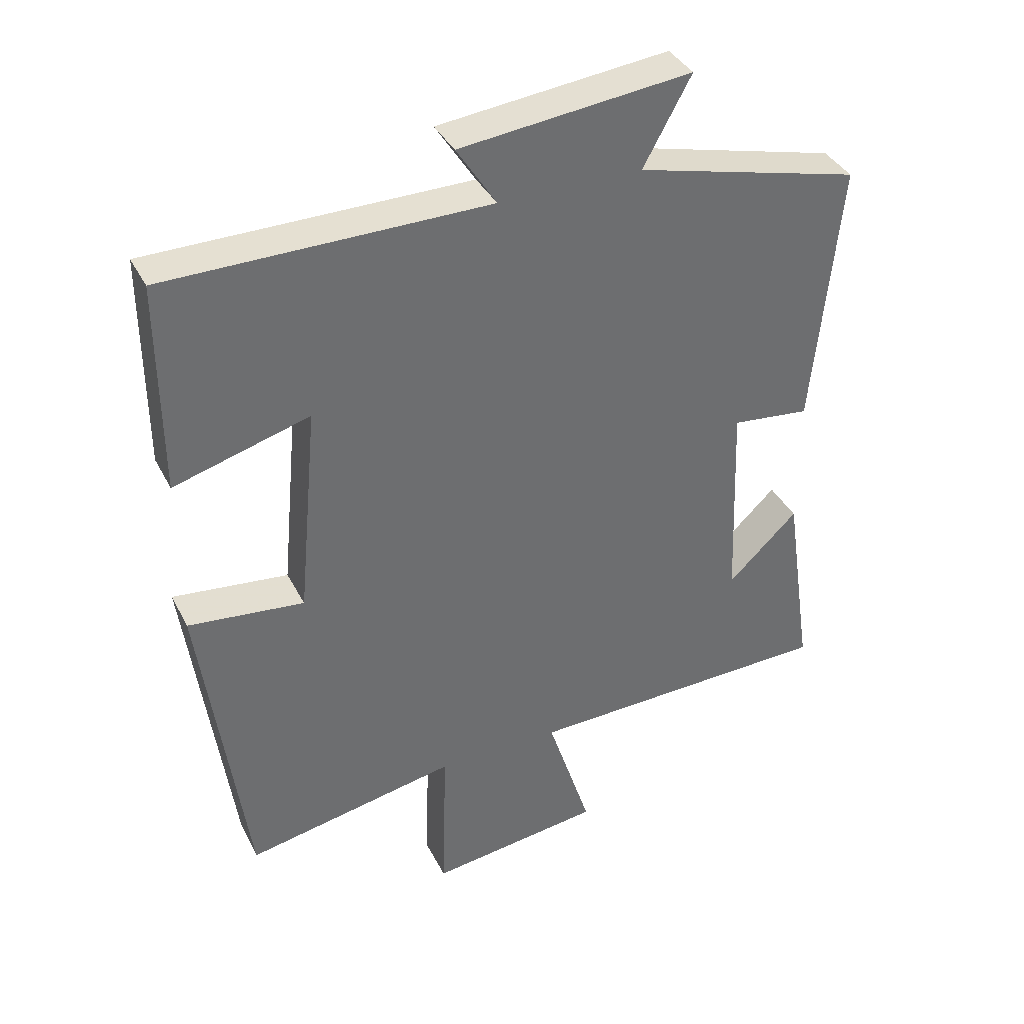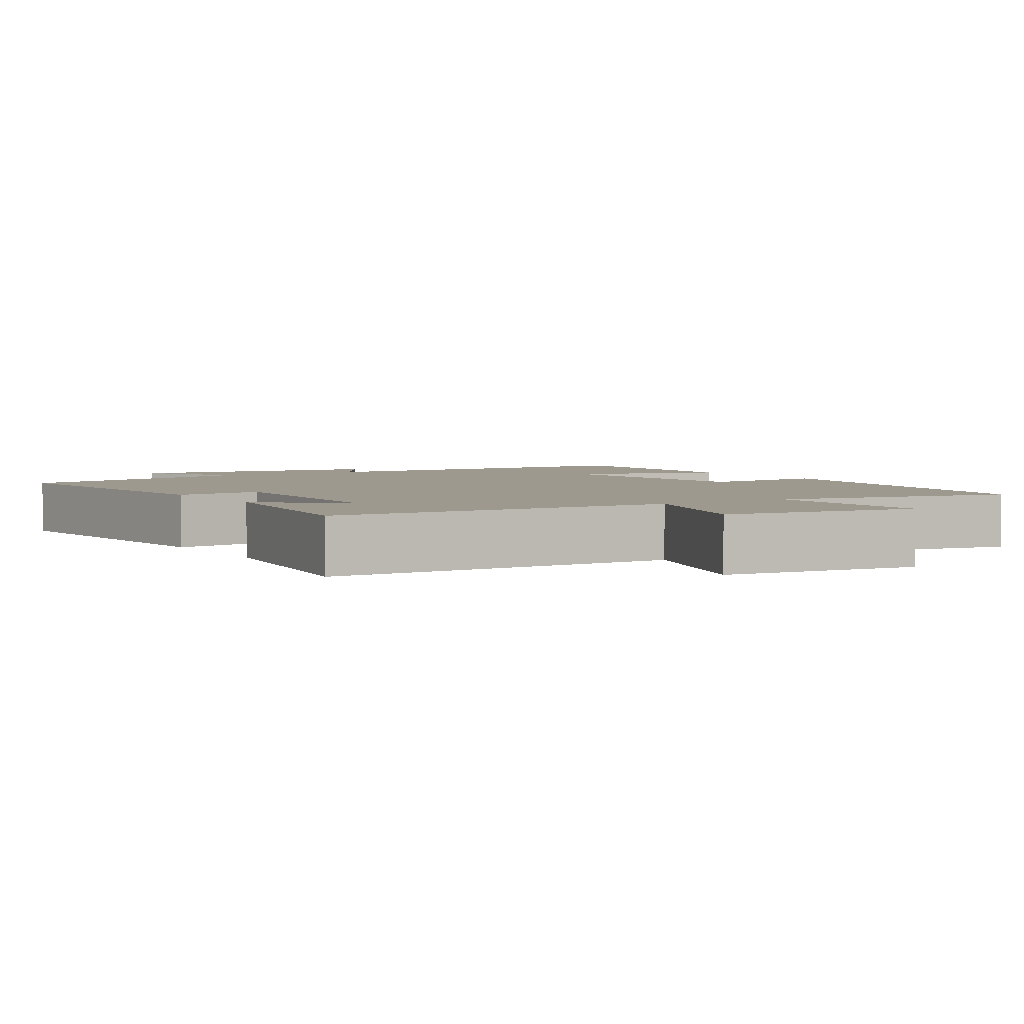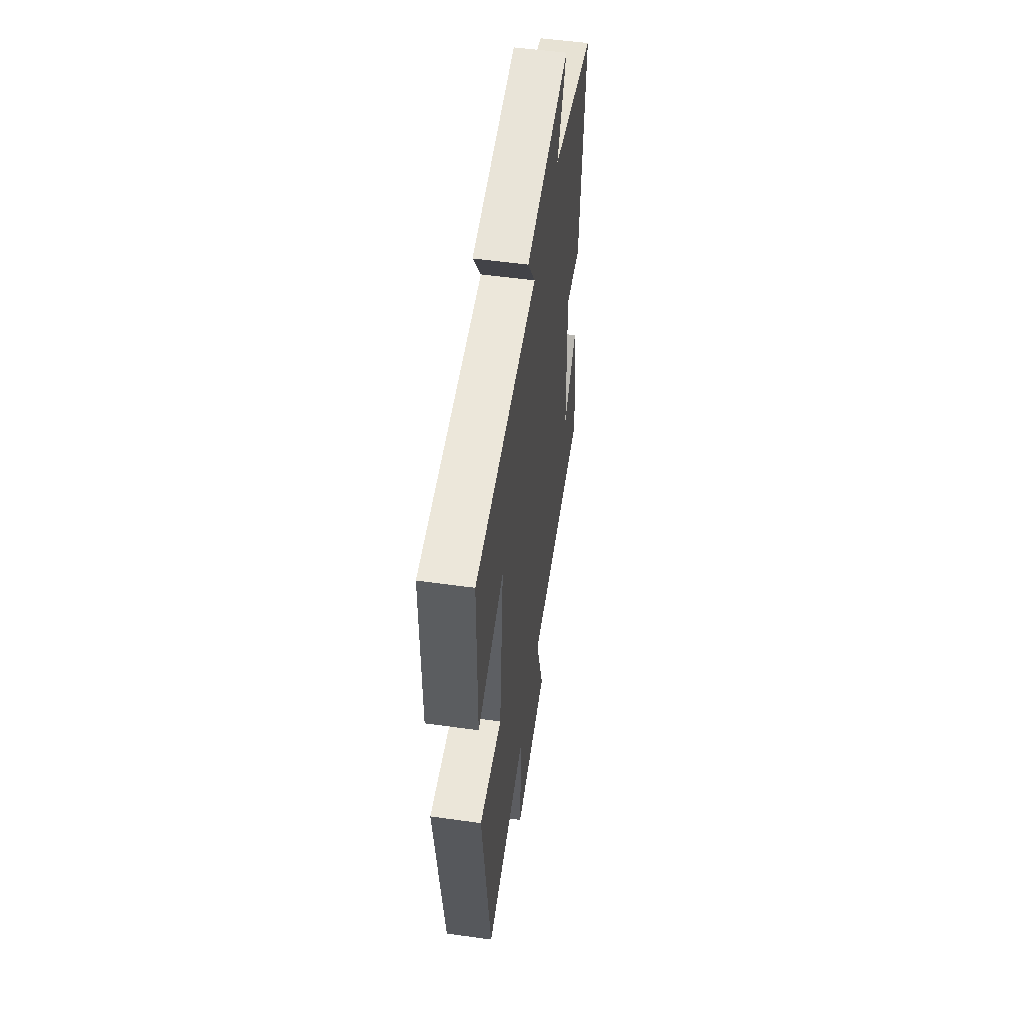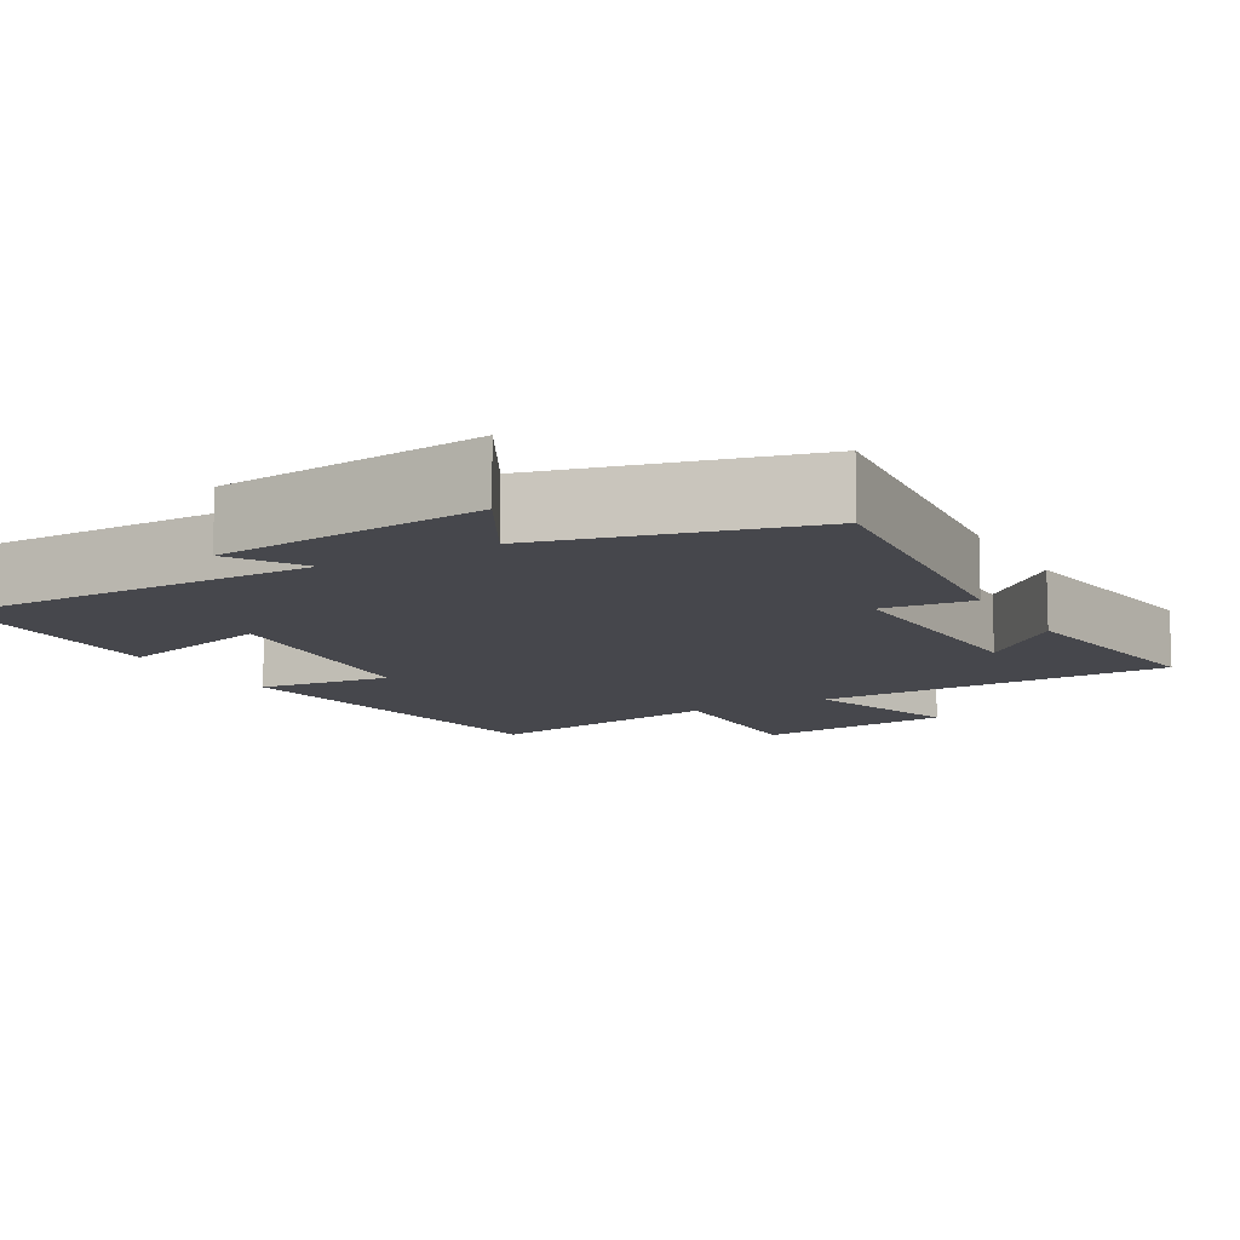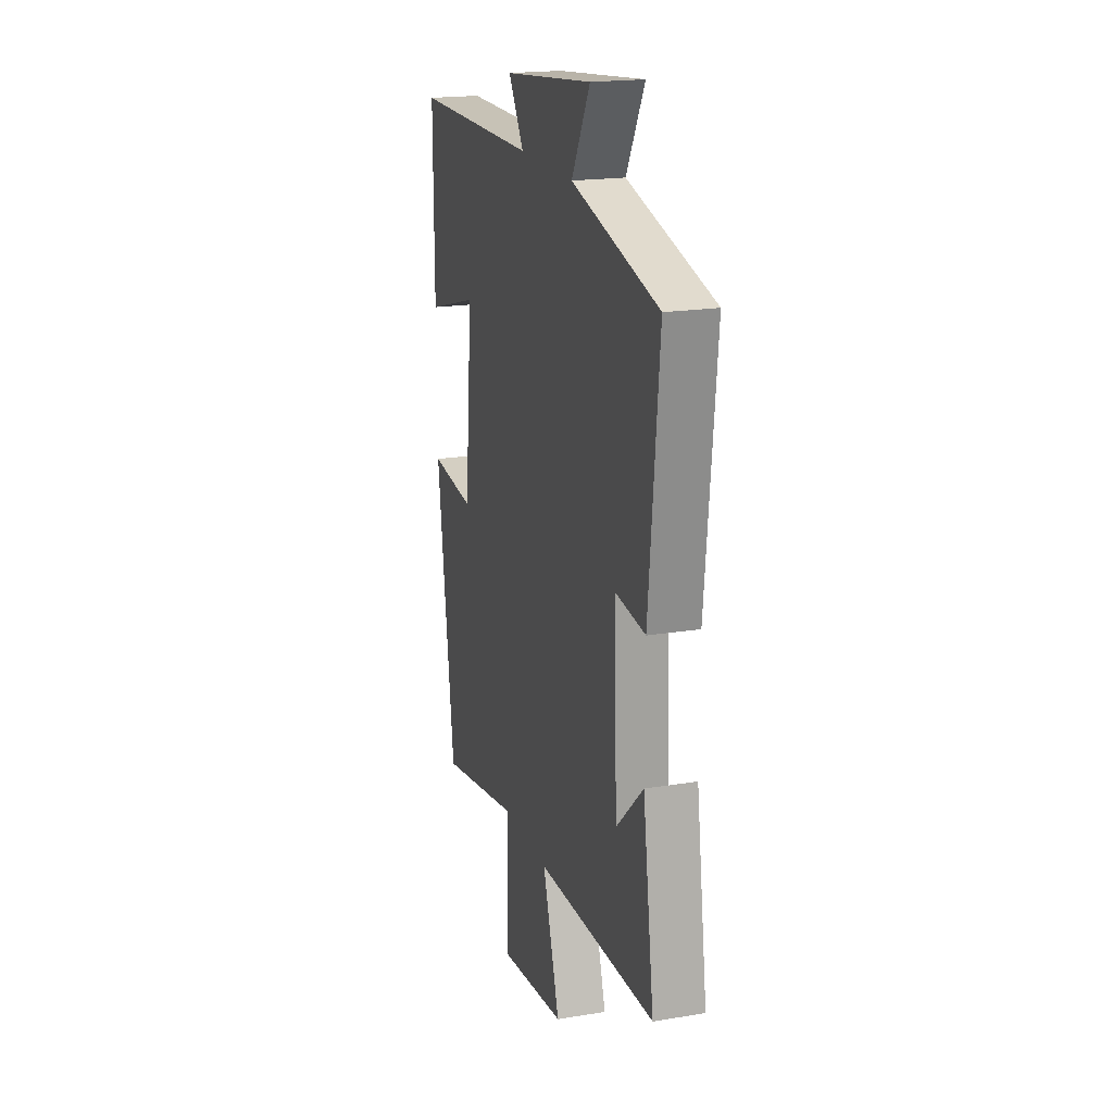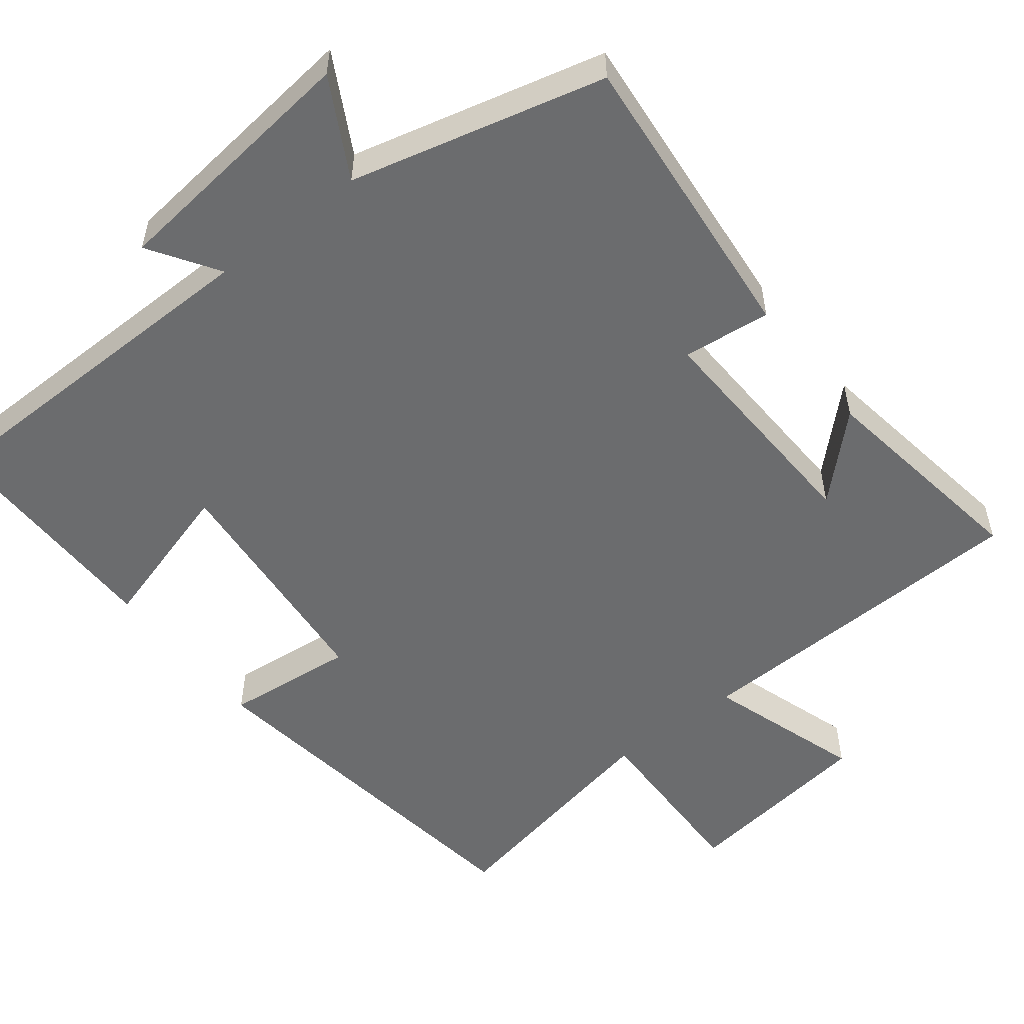
<metadata>
{"format":"obj","ext":"obj","renderer":"f3d","projection":"perspective","resolution":1024,"background":"white","views":[{"elev":37.7,"azim":-24.6,"up":"+Z"},{"elev":3.5,"azim":147.9,"up":"+Y"},{"elev":53.3,"azim":-81.5,"up":"+Z"},{"elev":-10.9,"azim":29.3,"up":"+Y"},{"elev":19.6,"azim":73.0,"up":"+Z"},{"elev":-53.6,"azim":38.2,"up":"+Y"}]}
</metadata>
<code>
v 0.544 0.07 -0.487
v 0.076 0.07 -0.5
v 0.143 0.07 -0.709
v -0.119 0.07 -0.743
v -0.112 0.07 -0.5
v -0.433 0.07 -0.562
v -0.5 0.07 -0.067
v -0.325 0.07 -0.086
v -0.295 0.07 0.236
v -0.5 0.07 0.177
v -0.501 0.07 0.497
v -0.016 0.07 0.5
v -0.076 0.07 0.593
v 0.272 0.07 0.631
v 0.2 0.07 0.5
v 0.54 0.07 0.414
v 0.5 0.07 0.011
v 0.382 0.07 0.024
v 0.394 0.07 -0.29
v 0.5 0.07 -0.189
v 0.544 0 -0.487
v 0.076 0 -0.5
v 0.143 0 -0.709
v -0.119 0 -0.743
v -0.112 0 -0.5
v -0.433 0 -0.562
v -0.5 0 -0.067
v -0.325 0 -0.086
v -0.295 0 0.236
v -0.5 0 0.177
v -0.501 0 0.497
v -0.016 0 0.5
v -0.076 0 0.593
v 0.272 0 0.631
v 0.2 0 0.5
v 0.54 0 0.414
v 0.5 0 0.011
v 0.382 0 0.024
v 0.394 0 -0.29
v 0.5 0 -0.189
f 19 20 1
f 15 16 17 18
f 15 18 19
f 12 13 14 15
f 12 15 19
f 9 10 11 12
f 8 9 12 19
f 5 6 7 8
f 5 8 19 1
f 2 3 4 5
f 1 2 5
f 21 40 39
f 38 37 36 35
f 39 38 35
f 35 34 33 32
f 39 35 32
f 32 31 30 29
f 39 32 29 28
f 28 27 26 25
f 21 39 28 25
f 25 24 23 22
f 25 22 21
f 1 21 22 2
f 2 22 23 3
f 3 23 24 4
f 4 24 25 5
f 5 25 26 6
f 6 26 27 7
f 7 27 28 8
f 8 28 29 9
f 9 29 30 10
f 10 30 31 11
f 11 31 32 12
f 12 32 33 13
f 13 33 34 14
f 14 34 35 15
f 15 35 36 16
f 16 36 37 17
f 17 37 38 18
f 18 38 39 19
f 19 39 40 20
f 20 40 21 1

</code>
